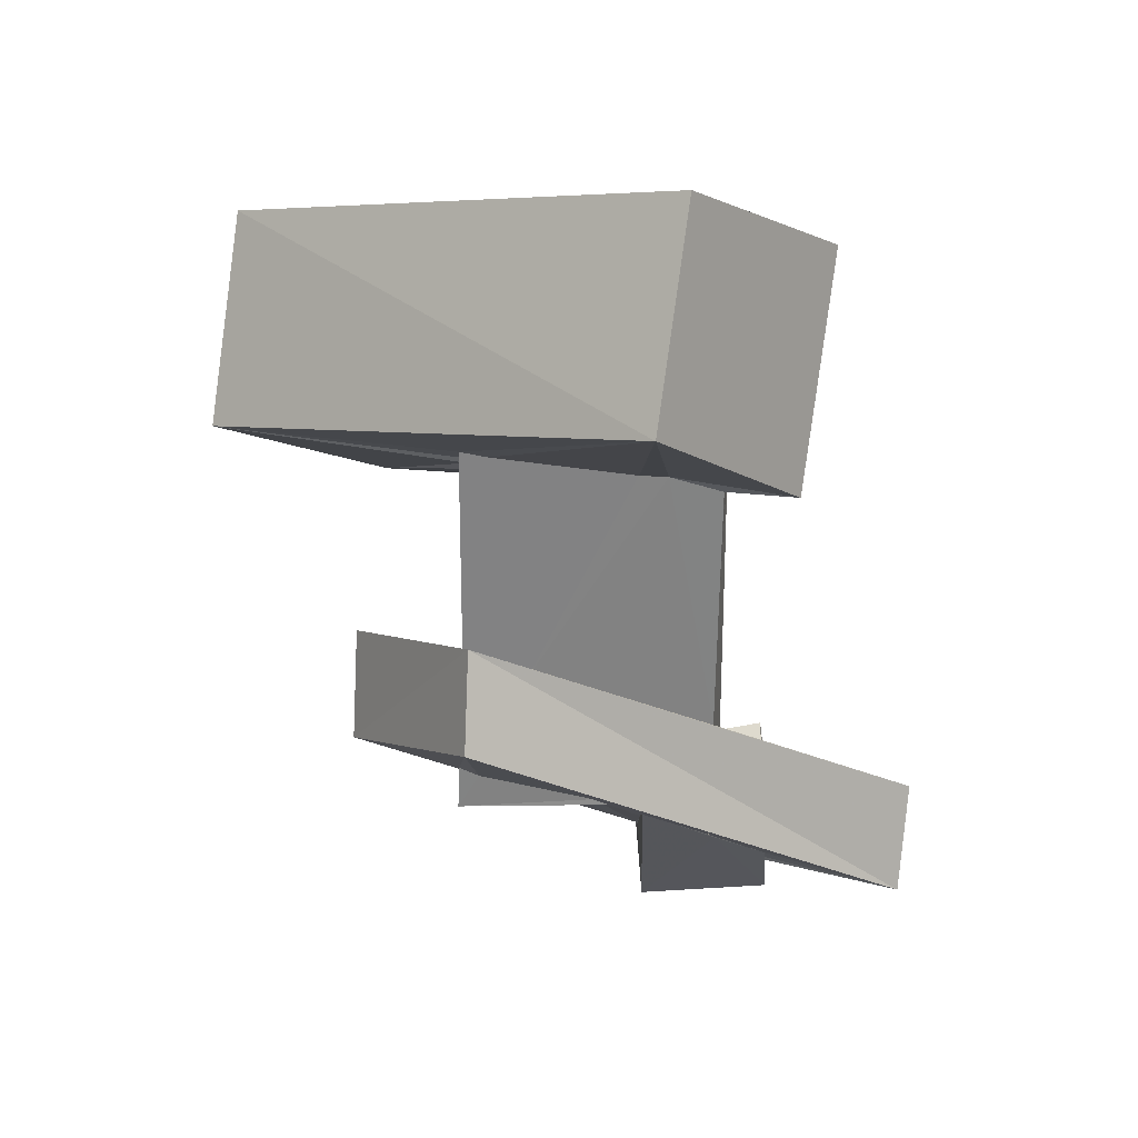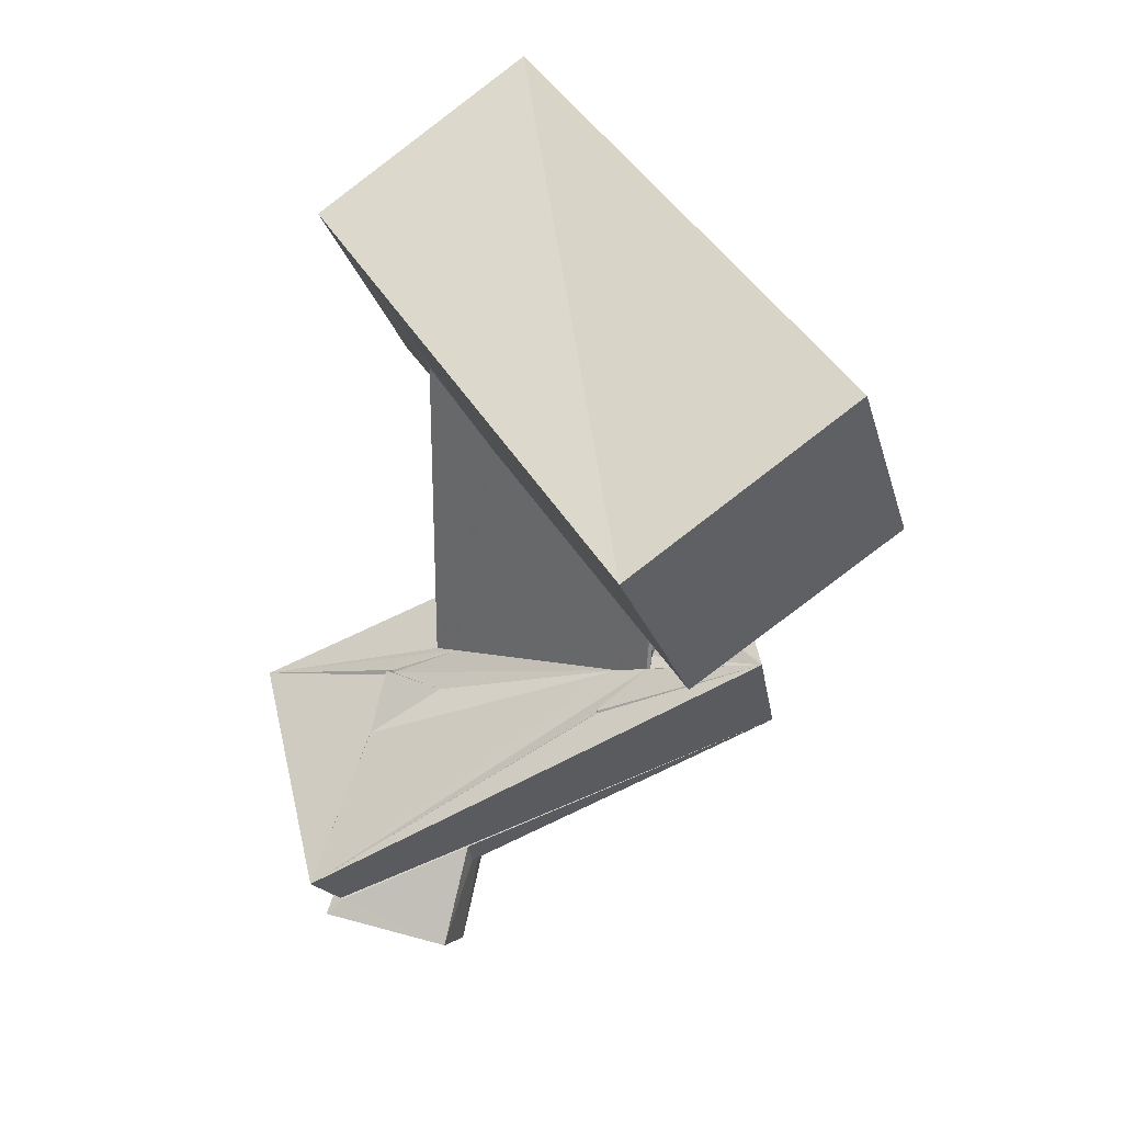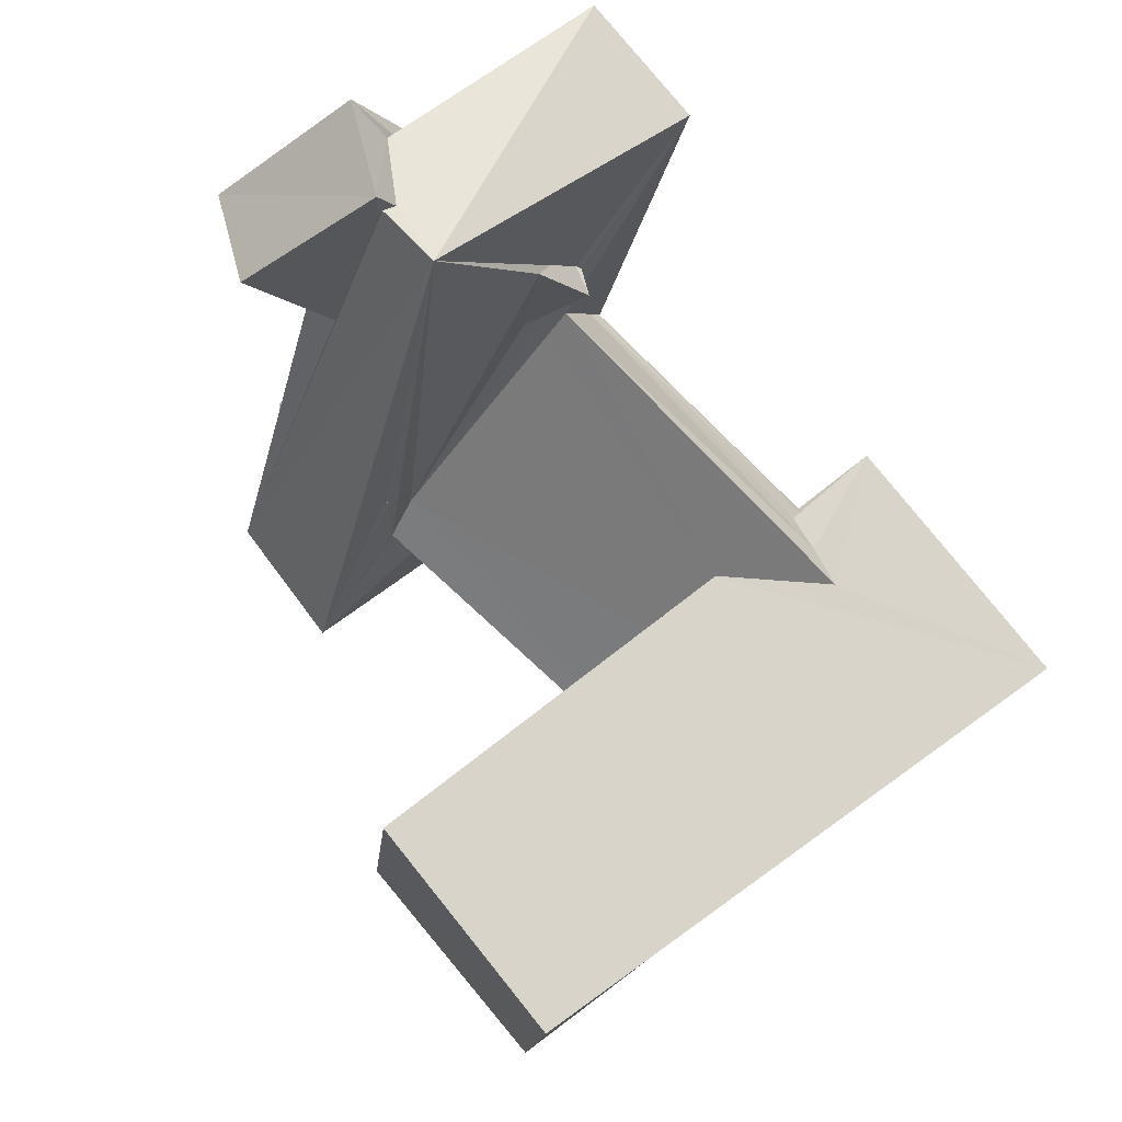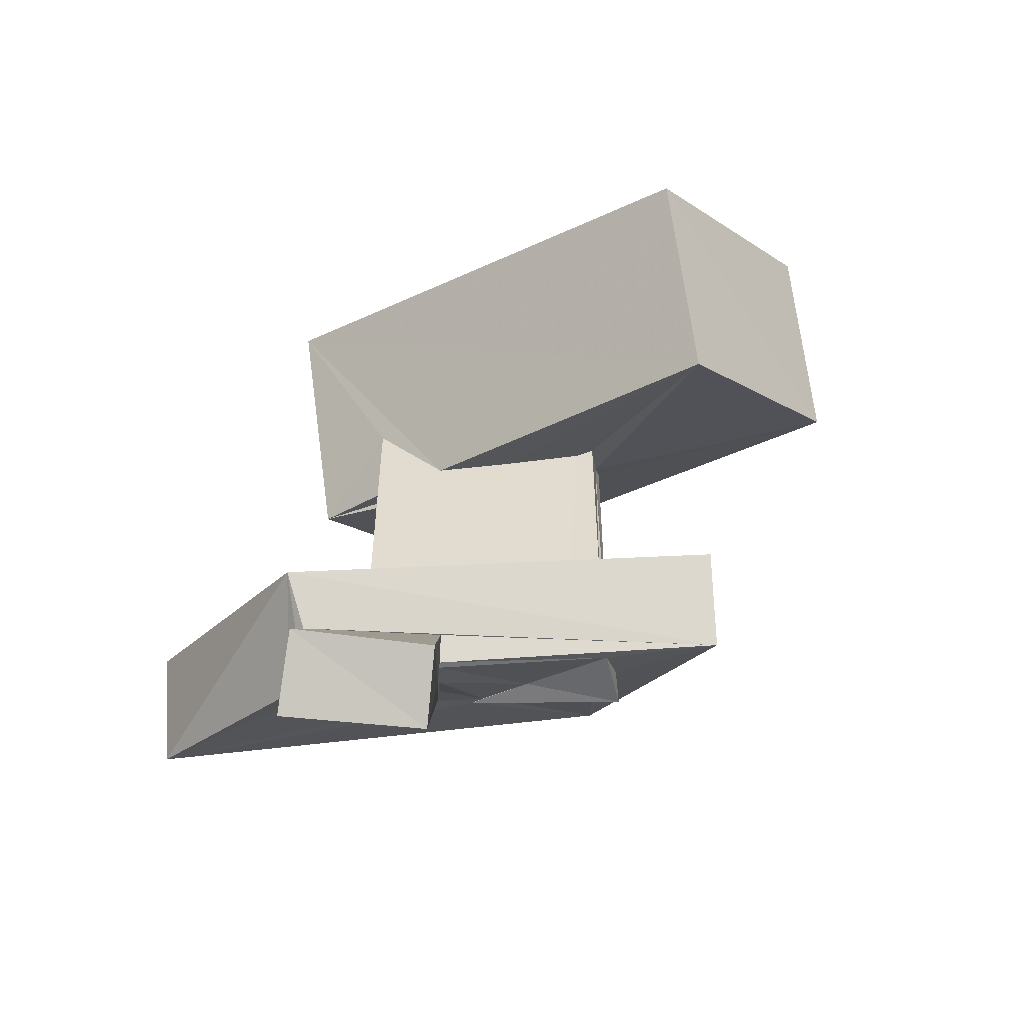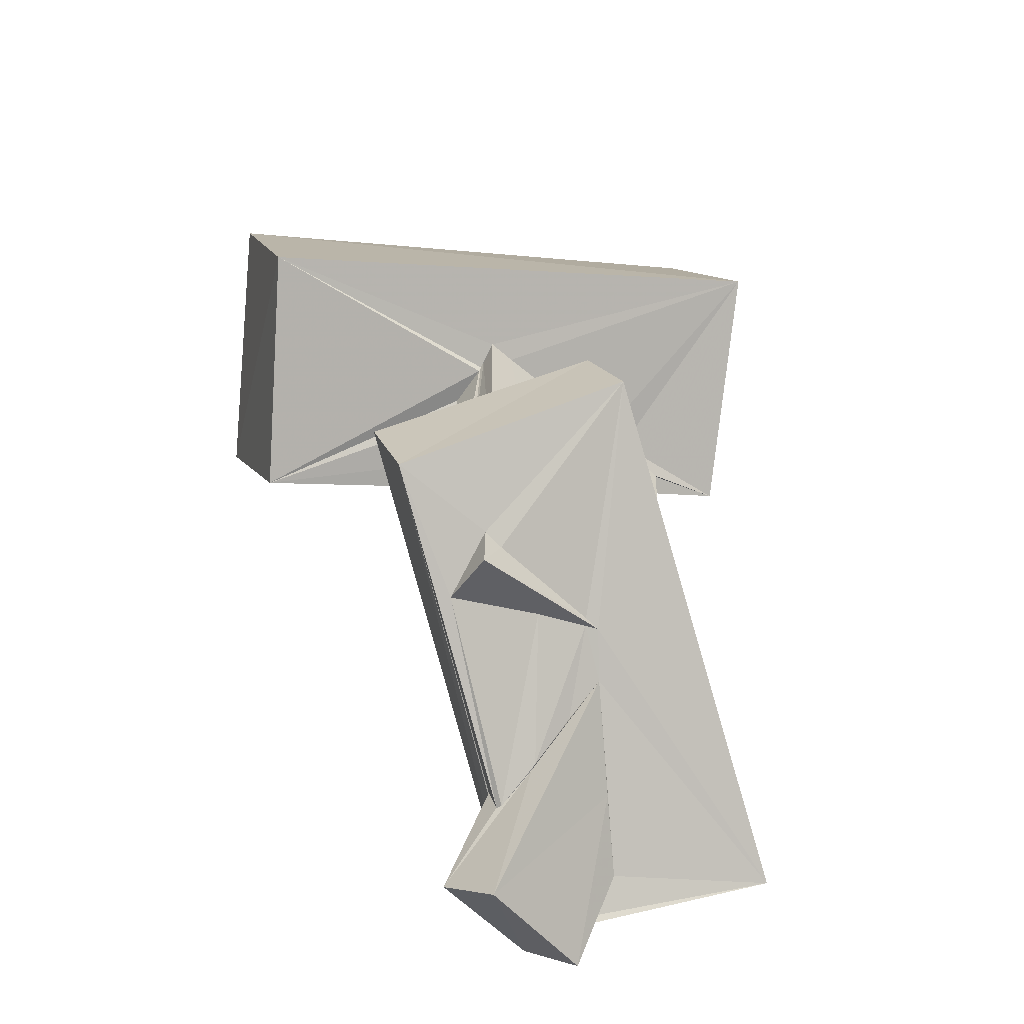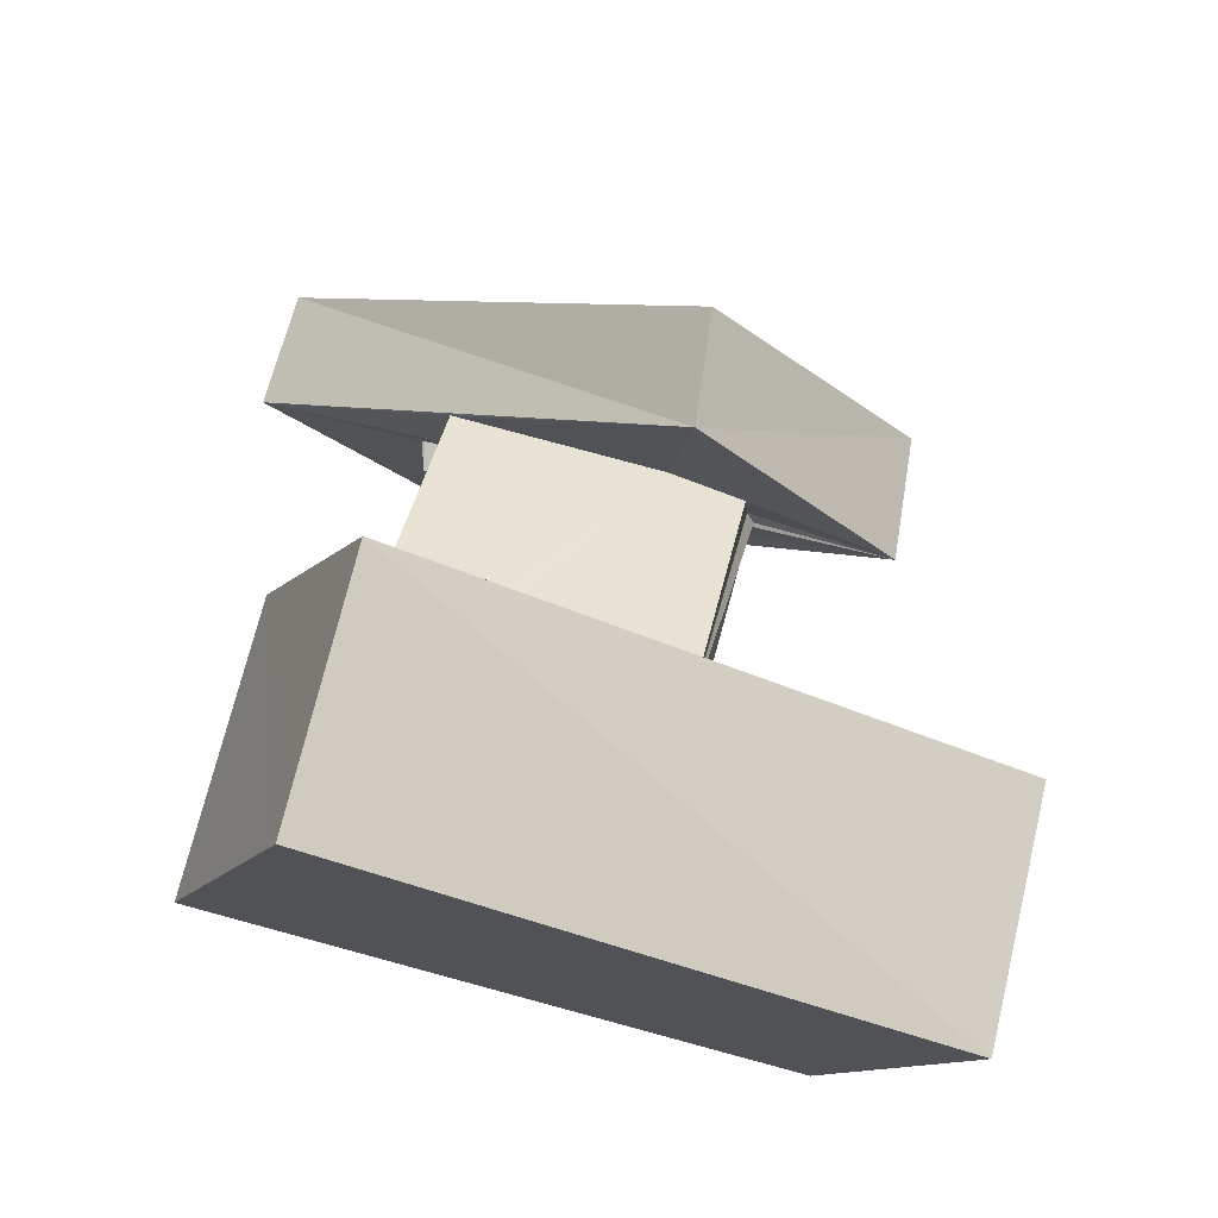
<metadata>
{"format":"obj","ext":"obj","renderer":"f3d","projection":"perspective","resolution":1024,"background":"white","views":[{"elev":27.8,"azim":8.0,"up":"+Y"},{"elev":34.2,"azim":-152.1,"up":"+Y"},{"elev":-58.4,"azim":42.0,"up":"+Z"},{"elev":-52.9,"azim":-173.9,"up":"+Y"},{"elev":-52.6,"azim":-41.4,"up":"+Y"},{"elev":40.5,"azim":-168.7,"up":"+Z"}]}
</metadata>
<code>
o 943_Cube.3812
v -2.732 2.124 0.1535
v -2.737 -3.341 -0.715
v -2.799 -3.359 -0.6351
v -2.719 2.258 0.1978
v -8.551 2.271 -0.6399
v -2.708 1.772 -0.7104
v -5.441 -2.504 -0.3762
v -2.688 -3.235 -0.3293
v -2.715 2.344 0.3018
v -2.784 2.647 0.723
v -5.529 -0.3927 -4.527
v -2.336 1.611 -0.7058
v -1.957 -3.65 -0.7097
v -1.941 -4.231 -1.599
v -2.796 -2.251 0.7268
v 1.869 5.24 5.185
v -5.145 3.699 -7.079
v -0.541 1.51 -0.71
v 2.306 -4.527 -0.733
v 3.573 -8.615 -5.693
v -1.919 -4.304 -1.631
v -1.946 -4.18 -1.599
v -1.896 -4.202 -1.575
v -1.336 -2.762 0.736
v -2.15 2.563 0.7278
v -8.278 6.515 -2.807
v 4.932 6.831 -1.631
v 1.231 1.453 -0.7222
v 2.857 -4.642 -0.741
v 3.791 -5.357 -1.273
v 7.251 -6.358 -1.617
v 3.795 -5.418 -1.288
v 3.825 -5.307 -1.248
v -1.942 -4.288 -1.567
v 3.75 -6.006 -2.002
v 3.658 -6.218 -2.637
v 2.379 -5.235 -1.468
v -1.913 -4.308 -1.637
v -2.151 -0.574 3.483
v 1.076 2.357 0.7443
v 2.215 9.378 2.694
v 2.81 3.137 -0.7256
v 7.132 -8.677 -0.7382
v -5.385 -4.746 0.6053
v 2.812 -3.655 0.7209
v 1.713 2.371 0.752
v 4.508 2.251 1.119
v 2.87 2.465 -0.2887
v 2.767 -3.906 0.5008
v 3.783 -10.07 -3.595
v 3.481 -9.451 -4.817
v 3.286 -9.568 -4.896
v 3.211 -9.56 -4.905
v 0.6581 -8.126 -3.238
v 0.6937 -8.765 -3.003
v -2.075 -2.555 4.524
v 2.887 2.093 0.7347
v 2.861 1.909 0.1651
v 2.894 2.191 0.6439
v 0.2051 -5.953 0.631
v 1.043 -7.273 -0.8898
v 1.183 -6.611 -0.000521
v 0.4979 -5.956 0.737
v 3.848 -9.872 -3.417
v 3.911 -9.168 -2.563
v 2.775 -8.127 -1.501
v 0.7297 -8.781 -2.872
v -2.803 -6.255 -0.5882
v -2.943 -5.257 0.7533
v -2.97 -6.308 0.7543
v -0.8755 -6.032 0.2132
v 0.8616 -8.115 -1.862
v 0.8719 -8.194 -2.001
v -2.474 -5.434 0.7543
v 0.1329 -5.848 0.7287
v 0.5533 -10.13 -4.646
v 0.8608 -11.13 -3.269
v 3.499 -9.904 -5.228
v 3.9 -11.03 -3.859
v 3.723 -4.986 -1.708
f 1 2 3 4
f 1 6 2
f 9 8 15 10
f 4 3 8 9
f 68 70 69
f 19 18 28 29
f 28 42 29
f 12 13 2 6
f 18 19 13 12
f 49 29 48 58
f 48 29 42
f 58 59 49
f 45 49 59 57
f 40 25 24 46
f 45 57 46 24
f 15 24 25 10
f 70 63 75 74
f 70 74 69
f 71 60 63 70
f 70 68 71
f 68 69 44
f 68 44 55 67
f 67 73 72 71
f 71 68 67
f 60 71 72 61
f 69 74 56
f 69 56 44
f 74 75 56
f 56 75 63
f 63 43 56
f 62 66 65 43
f 65 64 43
f 63 60 62 43
f 64 50 43
f 60 61 62
f 44 54 55
f 44 53 54
f 44 20 52 53
f 44 7 20
f 39 45 24
f 39 31 45
f 29 49 45 31
f 24 15 39
f 31 19 29
f 13 37 36 20
f 13 19 30 37
f 32 31 20 35
f 33 30 19
f 19 31 33
f 31 32 33
f 36 35 20
f 8 3 7 15
f 7 3 2
f 21 34 20
f 20 7 21
f 14 22 21 7
f 23 14 2 34
f 34 2 20
f 7 2 14
f 2 13 20
f 15 7 39
f 43 31 39 56
f 50 51 20 43
f 51 52 20
f 43 20 31
f 39 7 44 56
f 21 38 34
f 23 38 14
f 34 38 23
f 14 38 22
f 22 38 21
f 26 5 16 41
f 41 27 17 26
f 28 11 27 42
f 47 48 42 27
f 47 58 48
f 27 11 17
f 47 57 59
f 59 58 47
f 47 16 46 57
f 11 18 12
f 11 28 18
f 1 5 11 6
f 10 25 16
f 25 40 16
f 16 5 10
f 4 9 10 5
f 5 1 4
f 40 46 16
f 11 12 6
f 5 26 17 11
f 47 27 41 16
f 73 67 55 76
f 55 54 76
f 62 61 72
f 73 77 62 72
f 73 76 77
f 37 80 36
f 78 76 53 52
f 52 51 78
f 76 54 53
f 80 33 32
f 35 36 80 32
f 65 79 64
f 64 79 50
f 78 51 50 79
f 66 77 79 65
f 62 77 66
f 77 76 78 79
f 33 80 30
f 80 37 30

</code>
